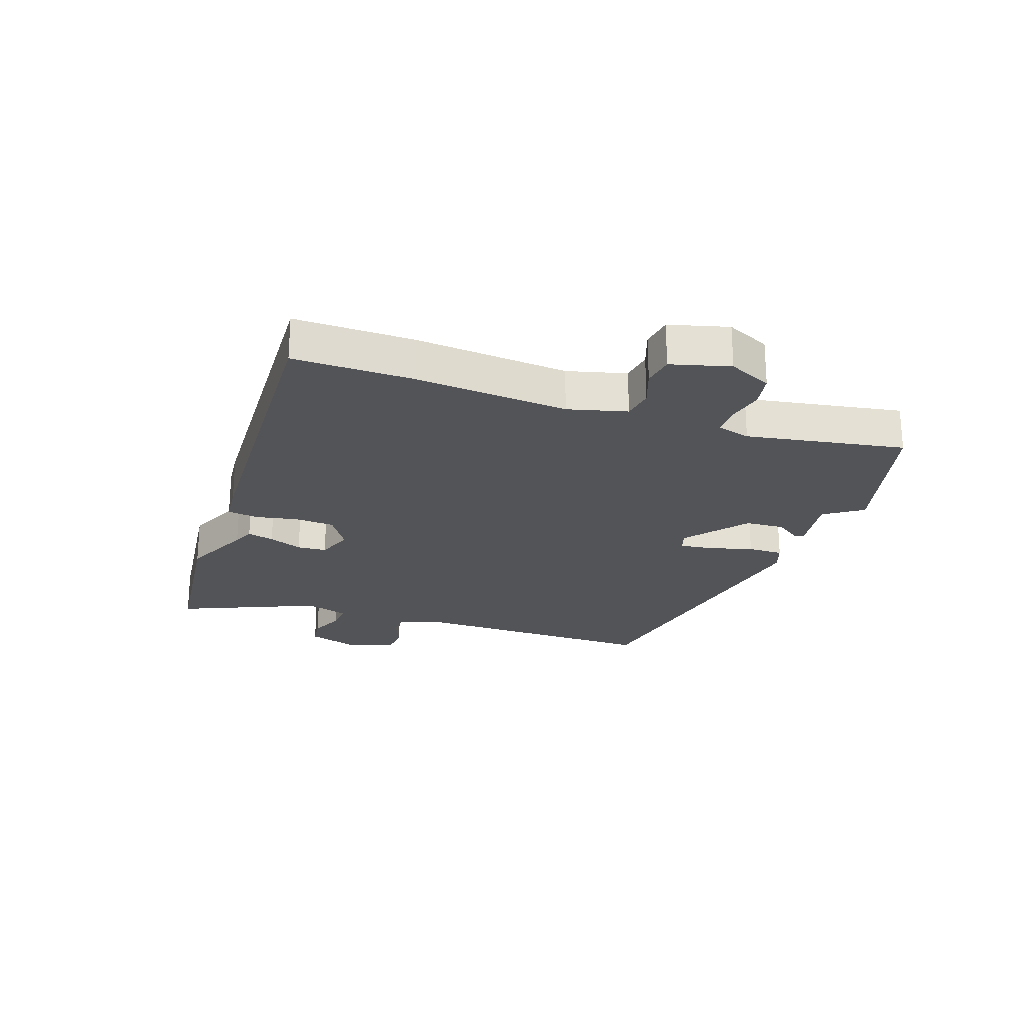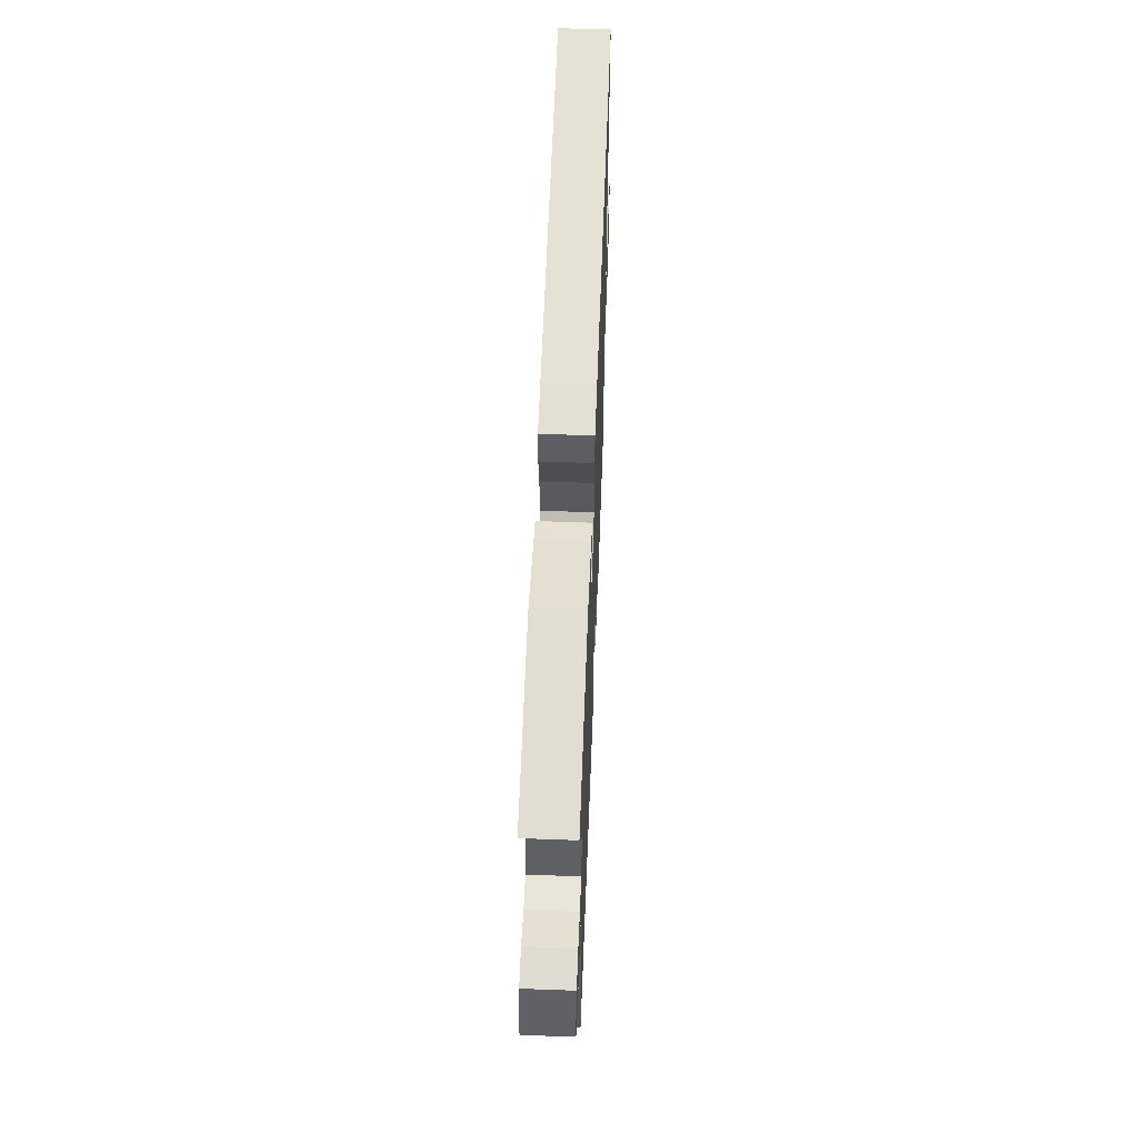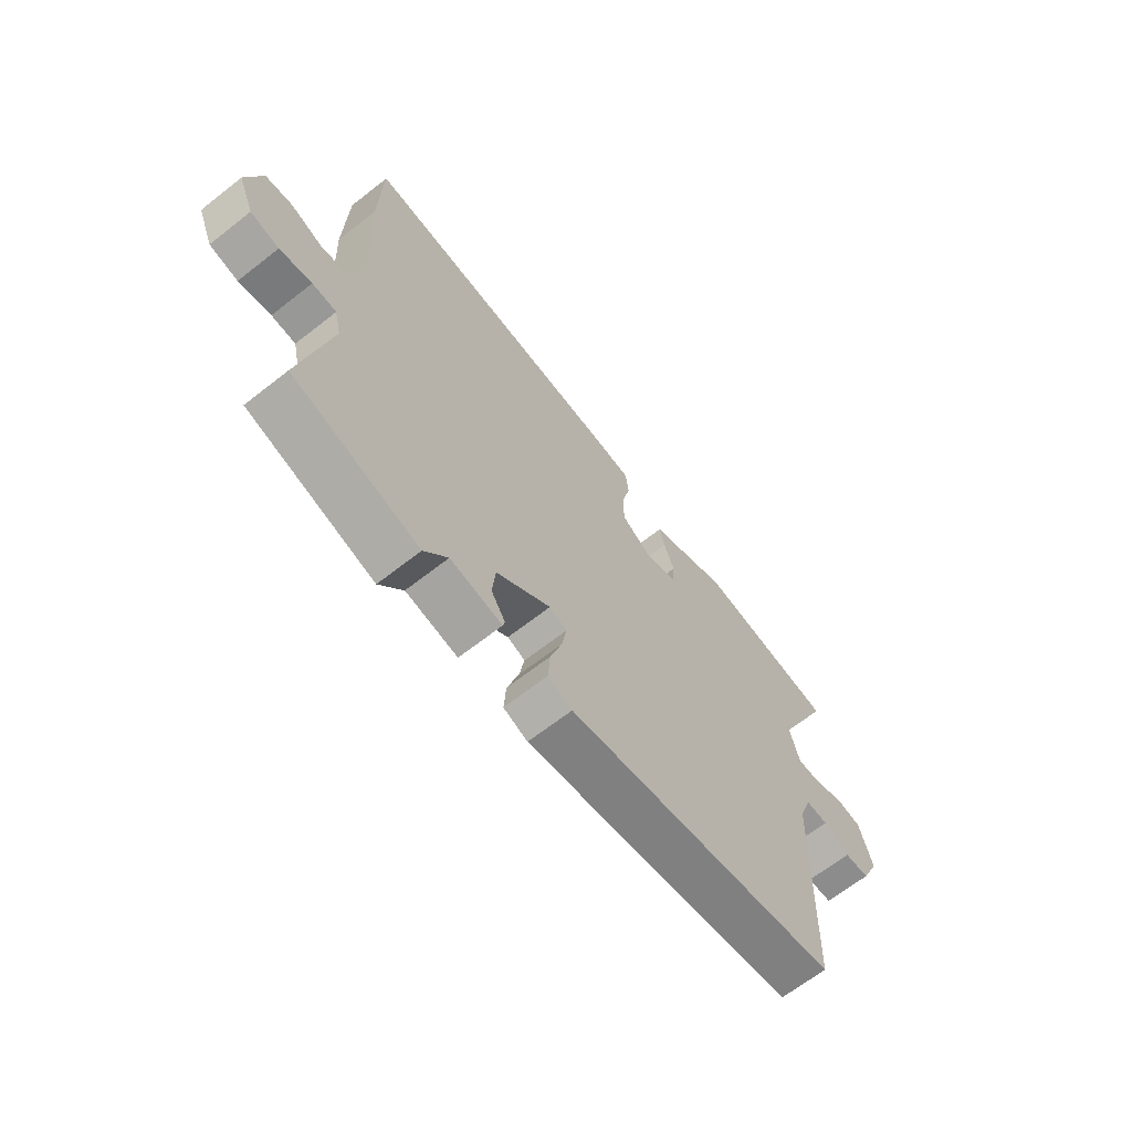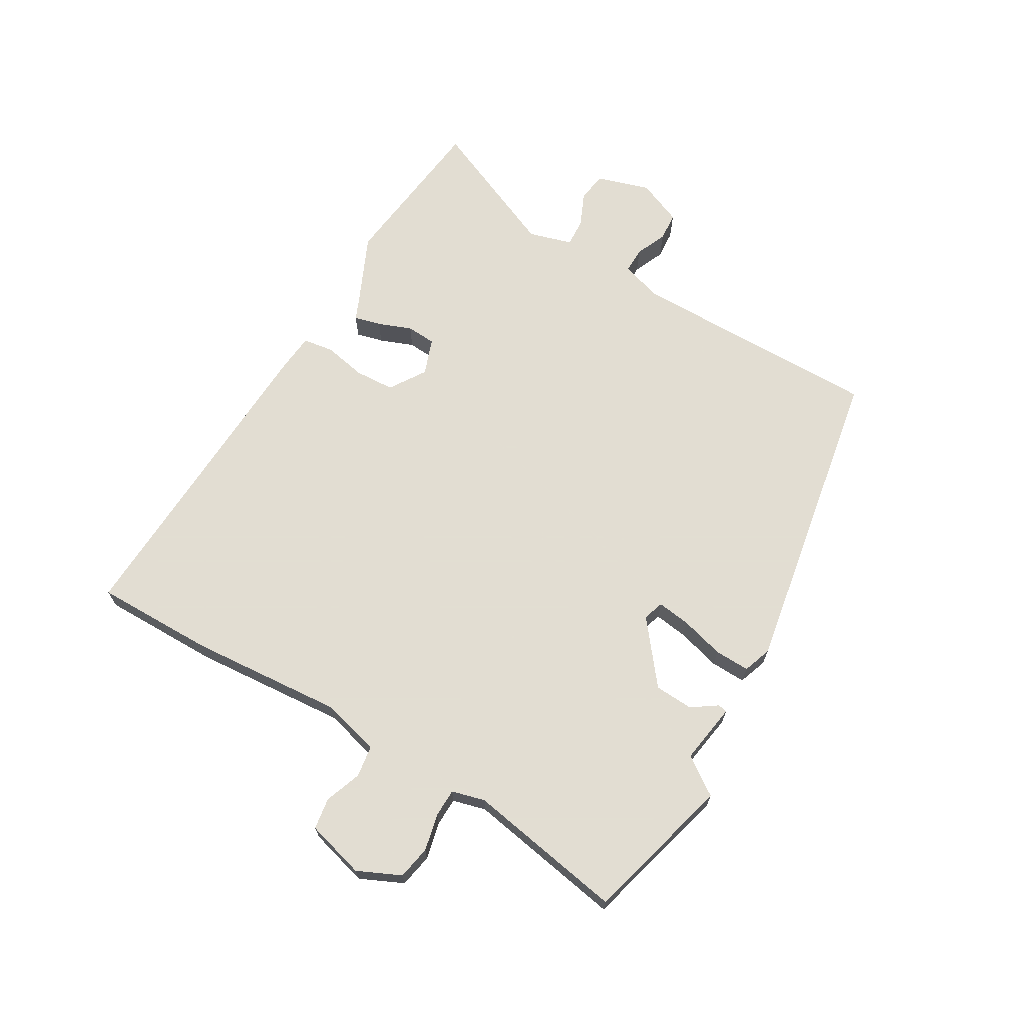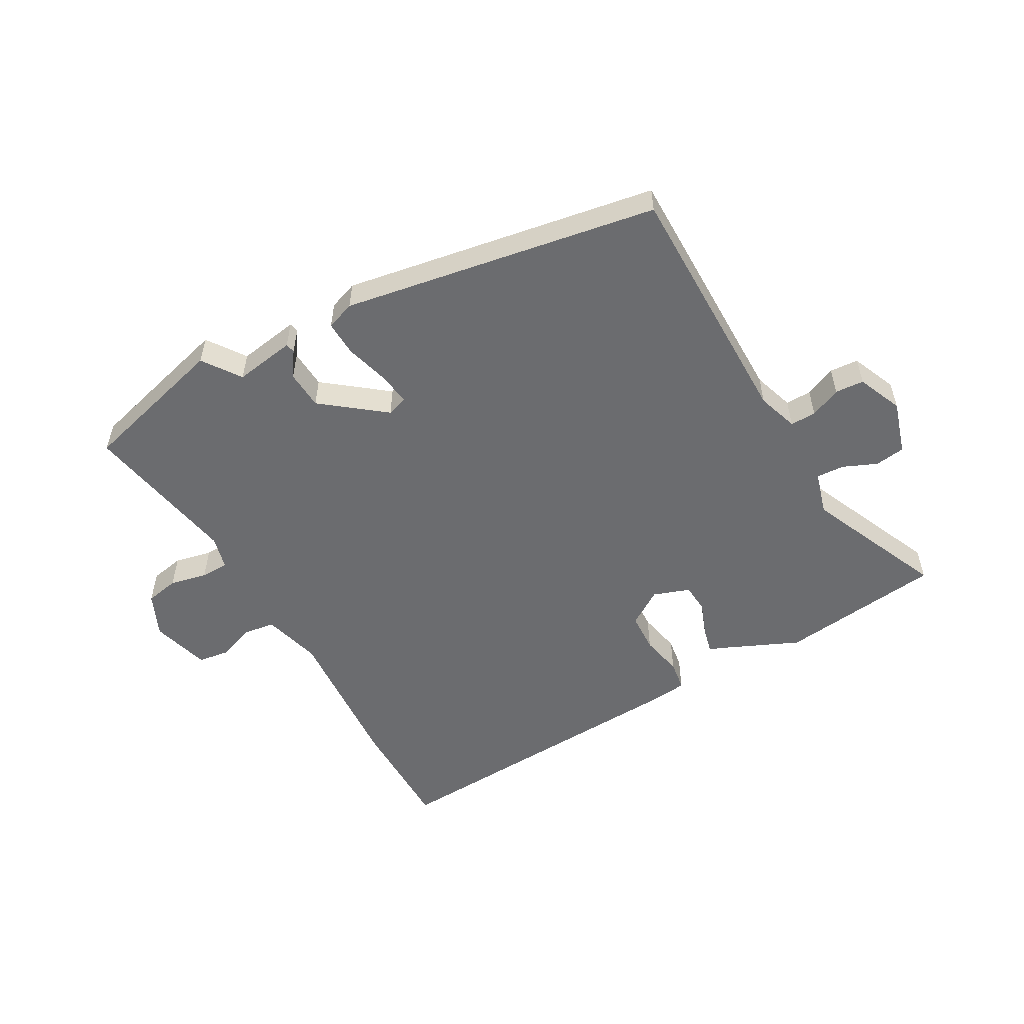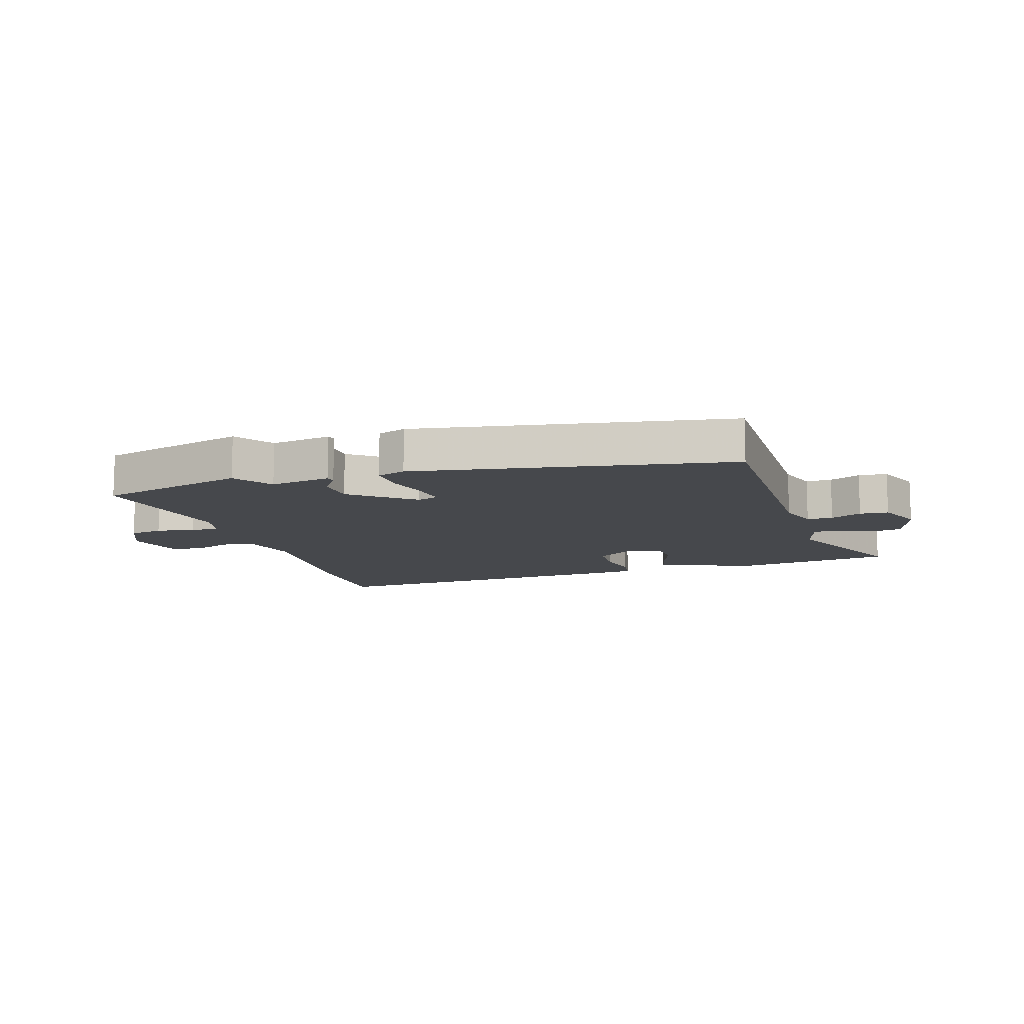
<metadata>
{"format":"obj","ext":"obj","renderer":"f3d","projection":"perspective","resolution":1024,"background":"white","views":[{"elev":-23.6,"azim":68.6,"up":"+Y"},{"elev":59.2,"azim":-87.8,"up":"+Z"},{"elev":-66.0,"azim":128.3,"up":"+Z"},{"elev":68.1,"azim":118.3,"up":"+Y"},{"elev":-53.7,"azim":-152.4,"up":"+Y"},{"elev":-11.2,"azim":-164.6,"up":"+Y"}]}
</metadata>
<code>
v 0.568 0.07 -0.479
v 0.317 0.07 -0.556
v 0.27 0.07 -0.493
v 0.167 0.07 -0.513
v 0.163 0.07 -0.497
v 0.191 0.07 -0.453
v 0.185 0.07 -0.387
v 0.077 0.07 -0.308
v 0.042 0.07 -0.321
v 0.052 0.07 -0.378
v 0.075 0.07 -0.451
v 0.079 0.07 -0.511
v 0.031 0.07 -0.53
v -0.508 0.07 -0.455
v -0.521 0.07 -0.024
v -0.546 0.07 0.045
v -0.59 0.07 0.043
v -0.642 0.07 0.018
v -0.691 0.07 0.02
v -0.726 0.07 0.096
v -0.701 0.07 0.188
v -0.65 0.07 0.197
v -0.592 0.07 0.174
v -0.544 0.07 0.173
v -0.525 0.07 0.248
v -0.635 0.07 0.479
v -0.358 0.07 0.522
v -0.238 0.07 0.473
v -0.201 0.07 0.459
v -0.211 0.07 0.413
v -0.231 0.07 0.355
v -0.226 0.07 0.305
v -0.163 0.07 0.285
v -0.103 0.07 0.327
v -0.102 0.07 0.395
v -0.119 0.07 0.467
v -0.113 0.07 0.519
v -0.046 0.07 0.528
v 0.498 0.07 0.574
v 0.504 0.07 0.371
v 0.493 0.07 0.109
v 0.523 0.07 0.01
v 0.577 0.07 0.004
v 0.639 0.07 0.029
v 0.693 0.07 0.023
v 0.724 0.07 -0.076
v 0.693 0.07 -0.151
v 0.636 0.07 -0.164
v 0.572 0.07 -0.152
v 0.524 0.07 -0.155
v 0.511 0.07 -0.212
v 0.568 0 -0.479
v 0.317 0 -0.556
v 0.27 0 -0.493
v 0.167 0 -0.513
v 0.163 0 -0.497
v 0.191 0 -0.453
v 0.185 0 -0.387
v 0.077 0 -0.308
v 0.042 0 -0.321
v 0.052 0 -0.378
v 0.075 0 -0.451
v 0.079 0 -0.511
v 0.031 0 -0.53
v -0.508 0 -0.455
v -0.521 0 -0.024
v -0.546 0 0.045
v -0.59 0 0.043
v -0.642 0 0.018
v -0.691 0 0.02
v -0.726 0 0.096
v -0.701 0 0.188
v -0.65 0 0.197
v -0.592 0 0.174
v -0.544 0 0.173
v -0.525 0 0.248
v -0.635 0 0.479
v -0.358 0 0.522
v -0.238 0 0.473
v -0.201 0 0.459
v -0.211 0 0.413
v -0.231 0 0.355
v -0.226 0 0.305
v -0.163 0 0.285
v -0.103 0 0.327
v -0.102 0 0.395
v -0.119 0 0.467
v -0.113 0 0.519
v -0.046 0 0.528
v 0.498 0 0.574
v 0.504 0 0.371
v 0.493 0 0.109
v 0.523 0 0.01
v 0.577 0 0.004
v 0.639 0 0.029
v 0.693 0 0.023
v 0.724 0 -0.076
v 0.693 0 -0.151
v 0.636 0 -0.164
v 0.572 0 -0.152
v 0.524 0 -0.155
v 0.511 0 -0.212
f 47 48 49
f 46 47 49
f 45 46 49
f 44 45 49
f 43 44 49
f 42 43 49 50
f 41 42 50 51
f 39 40 41
f 38 39 41
f 37 38 41
f 36 37 41
f 35 36 41
f 34 35 41 51
f 28 29 30 31
f 27 28 31
f 26 27 31
f 25 26 31
f 24 25 31 32
f 21 22 23
f 20 21 23
f 19 20 23
f 18 19 23
f 17 18 23
f 16 17 23 24
f 24 32 33
f 16 24 33
f 15 16 33
f 14 15 33
f 13 14 33
f 12 13 33
f 11 12 33
f 10 11 33
f 3 4 5 6
f 3 6 7
f 1 2 3
f 51 1 3
f 34 51 3
f 33 34 3
f 9 10 33
f 8 9 33
f 7 8 33
f 3 7 33
f 100 99 98
f 100 98 97
f 100 97 96
f 100 96 95
f 100 95 94
f 101 100 94 93
f 102 101 93 92
f 92 91 90
f 92 90 89
f 92 89 88
f 92 88 87
f 92 87 86
f 102 92 86 85
f 82 81 80 79
f 82 79 78
f 82 78 77
f 82 77 76
f 83 82 76 75
f 74 73 72
f 74 72 71
f 74 71 70
f 74 70 69
f 74 69 68
f 75 74 68 67
f 84 83 75
f 84 75 67
f 84 67 66
f 84 66 65
f 84 65 64
f 84 64 63
f 84 63 62
f 84 62 61
f 57 56 55 54
f 58 57 54
f 54 53 52
f 54 52 102
f 54 102 85
f 54 85 84
f 84 61 60
f 84 60 59
f 84 59 58
f 84 58 54
f 1 52 53 2
f 2 53 54 3
f 3 54 55 4
f 4 55 56 5
f 5 56 57 6
f 6 57 58 7
f 7 58 59 8
f 8 59 60 9
f 9 60 61 10
f 10 61 62 11
f 11 62 63 12
f 12 63 64 13
f 13 64 65 14
f 14 65 66 15
f 15 66 67 16
f 16 67 68 17
f 17 68 69 18
f 18 69 70 19
f 19 70 71 20
f 20 71 72 21
f 21 72 73 22
f 22 73 74 23
f 23 74 75 24
f 24 75 76 25
f 25 76 77 26
f 26 77 78 27
f 27 78 79 28
f 28 79 80 29
f 29 80 81 30
f 30 81 82 31
f 31 82 83 32
f 32 83 84 33
f 33 84 85 34
f 34 85 86 35
f 35 86 87 36
f 36 87 88 37
f 37 88 89 38
f 38 89 90 39
f 39 90 91 40
f 40 91 92 41
f 41 92 93 42
f 42 93 94 43
f 43 94 95 44
f 44 95 96 45
f 45 96 97 46
f 46 97 98 47
f 47 98 99 48
f 48 99 100 49
f 49 100 101 50
f 50 101 102 51
f 51 102 52 1

</code>
